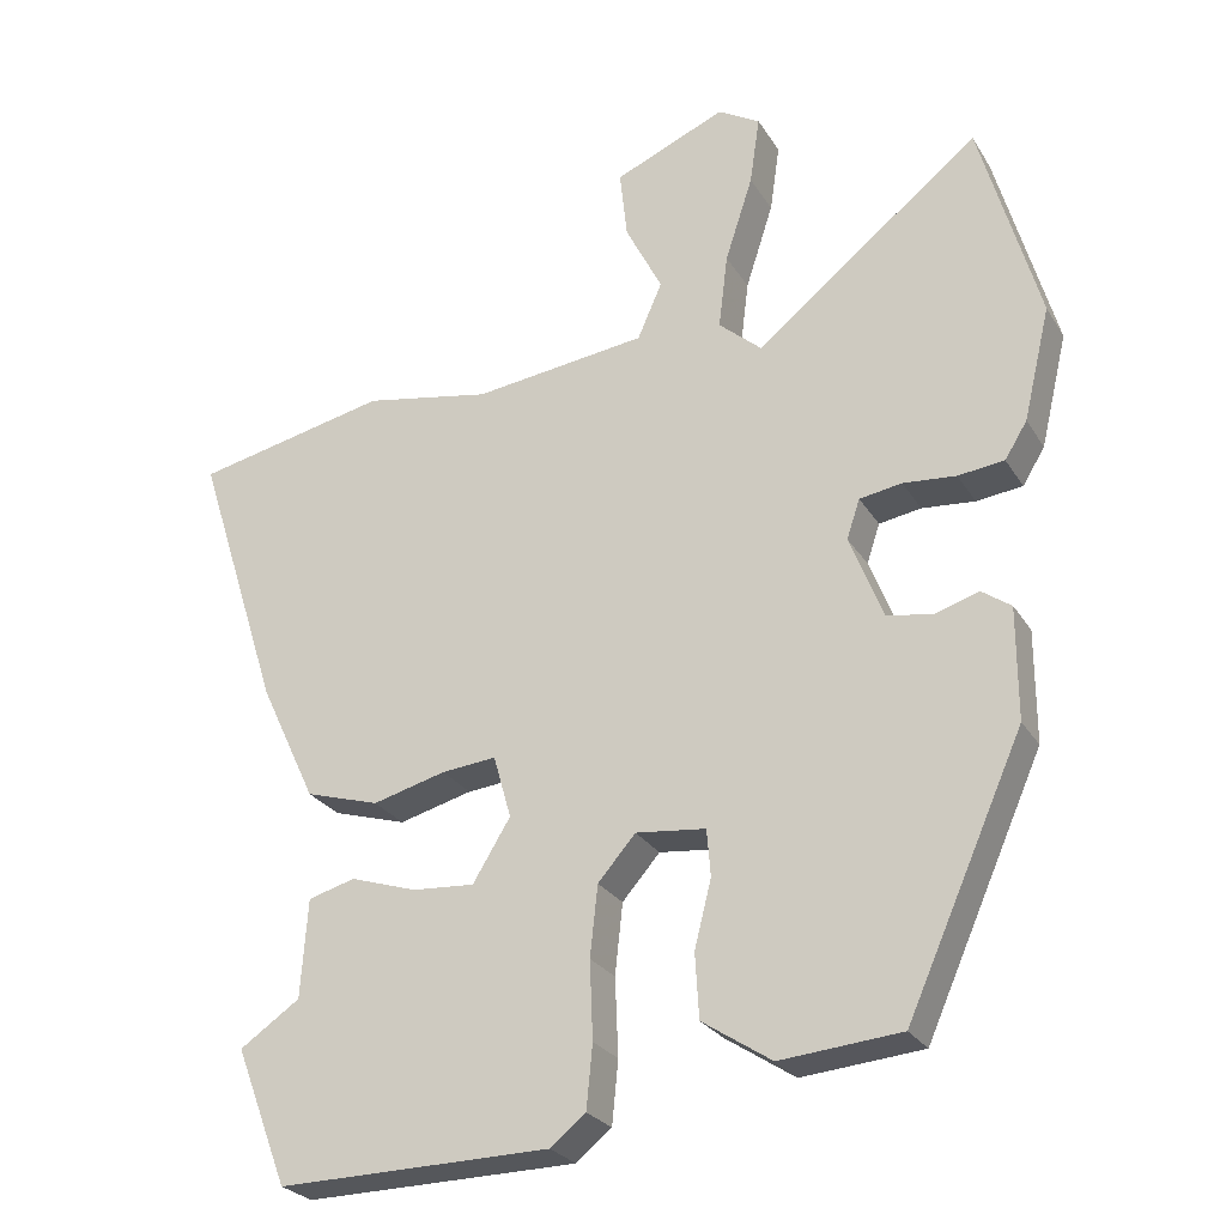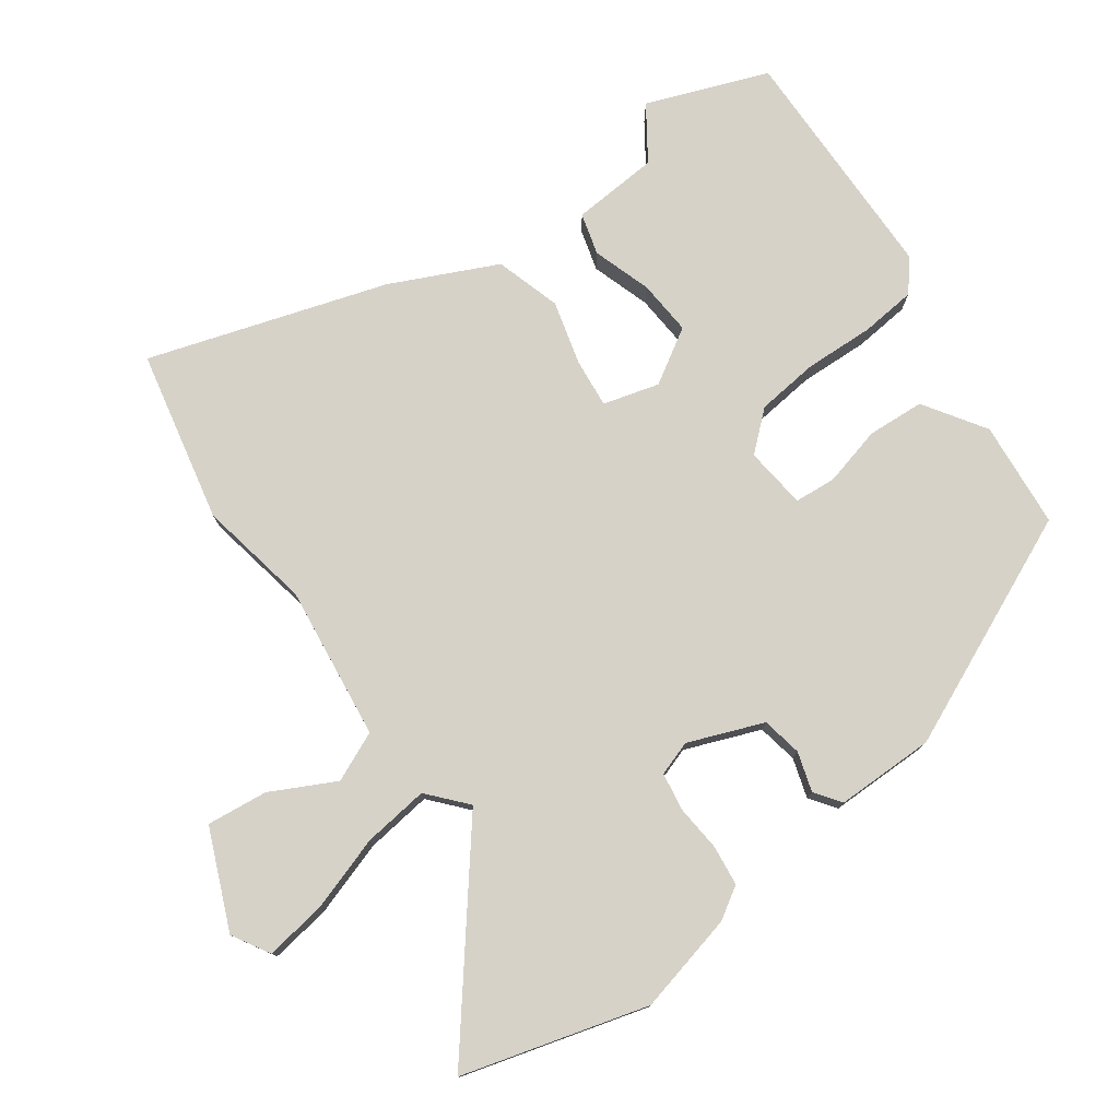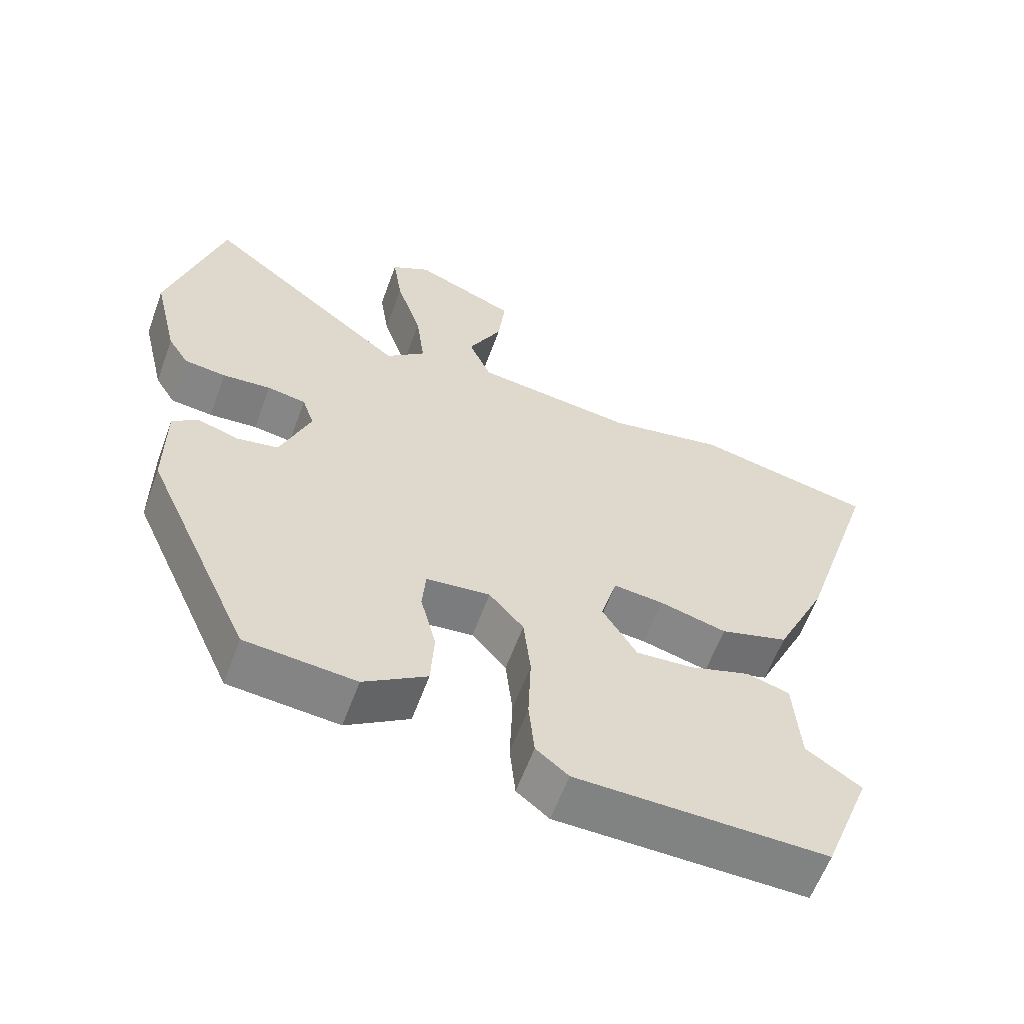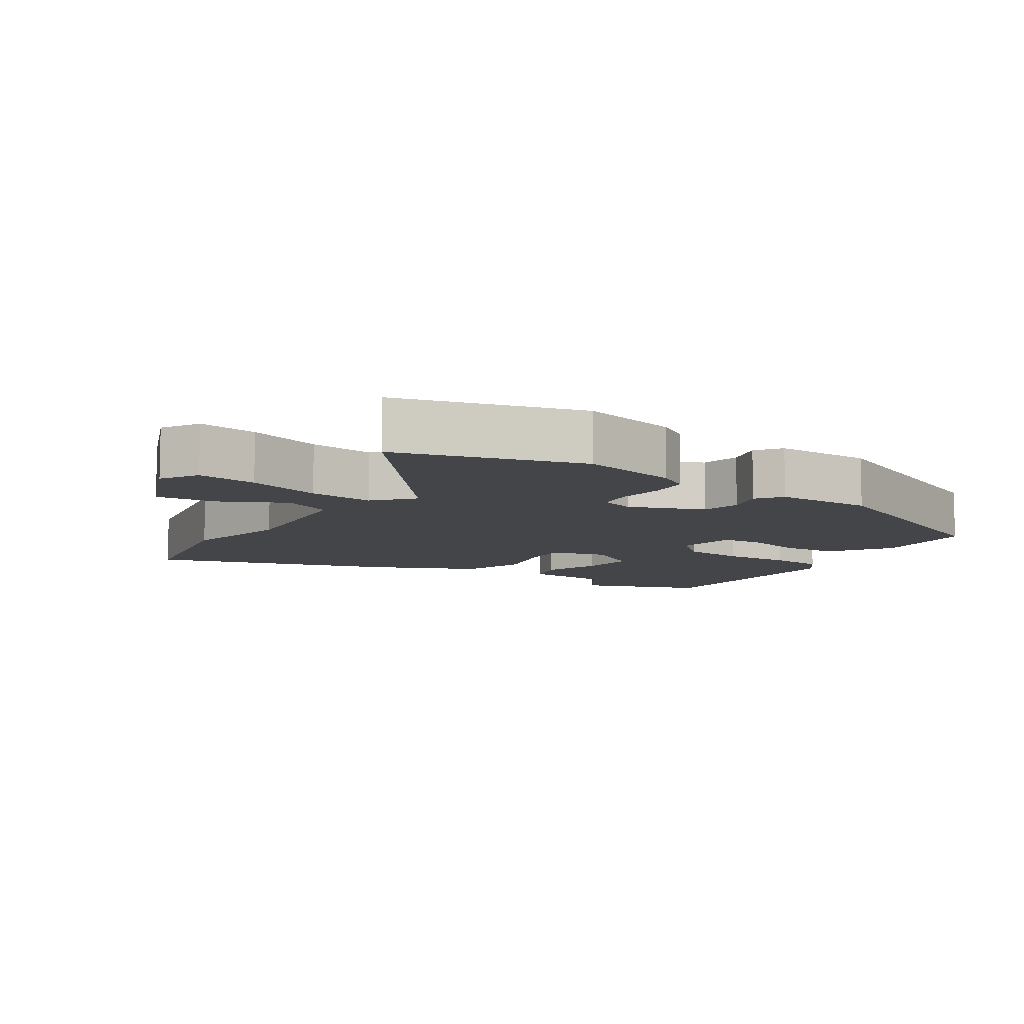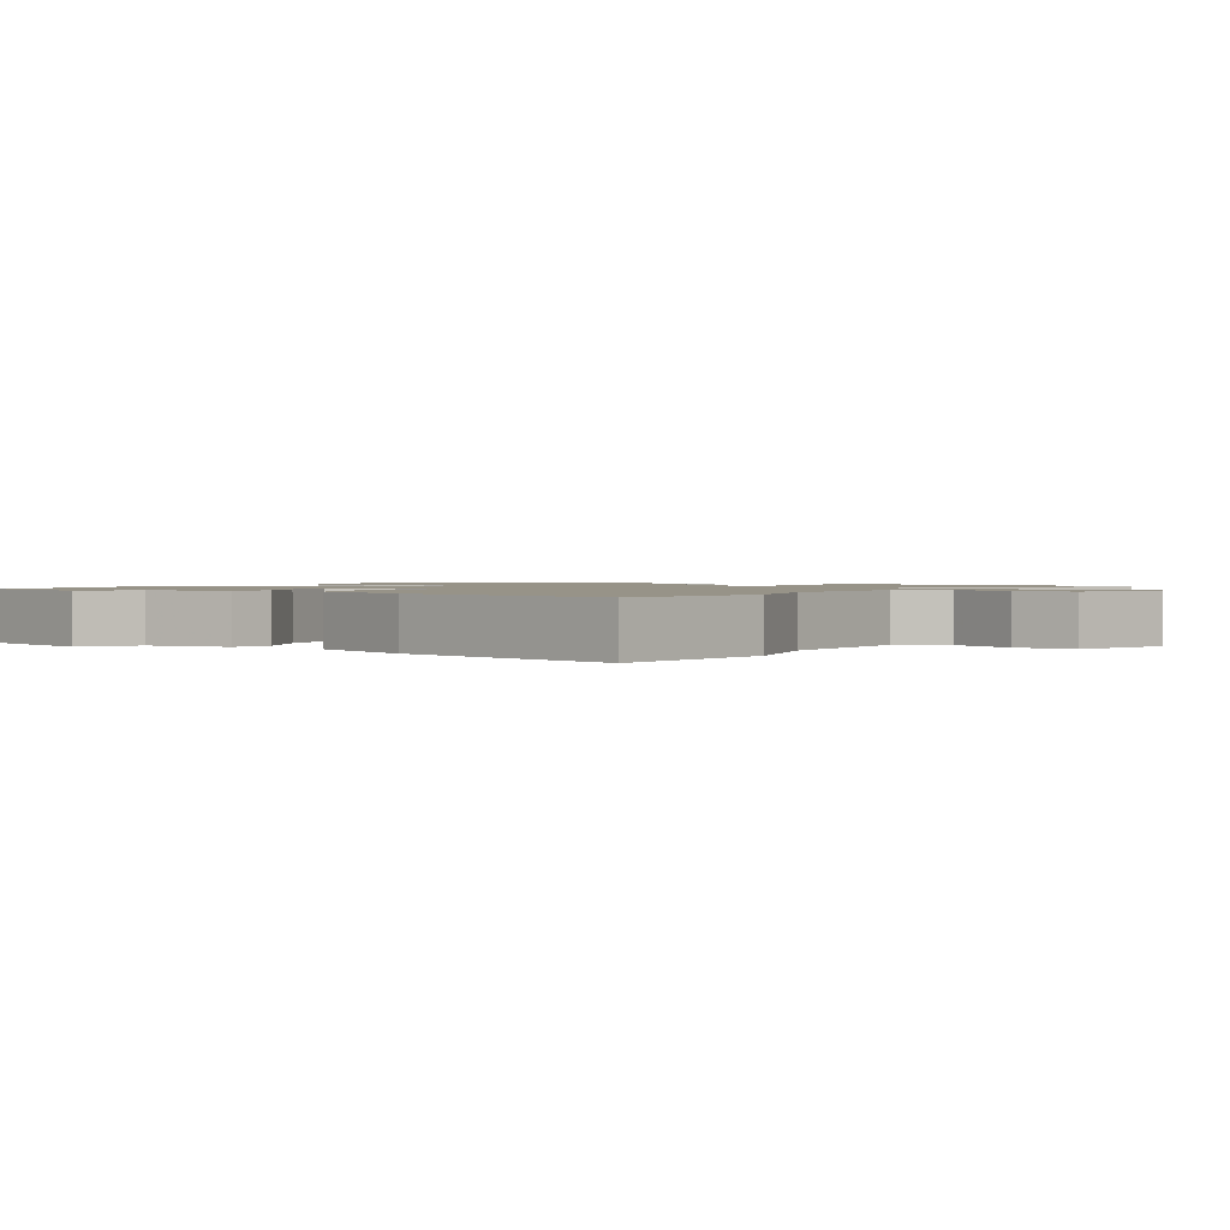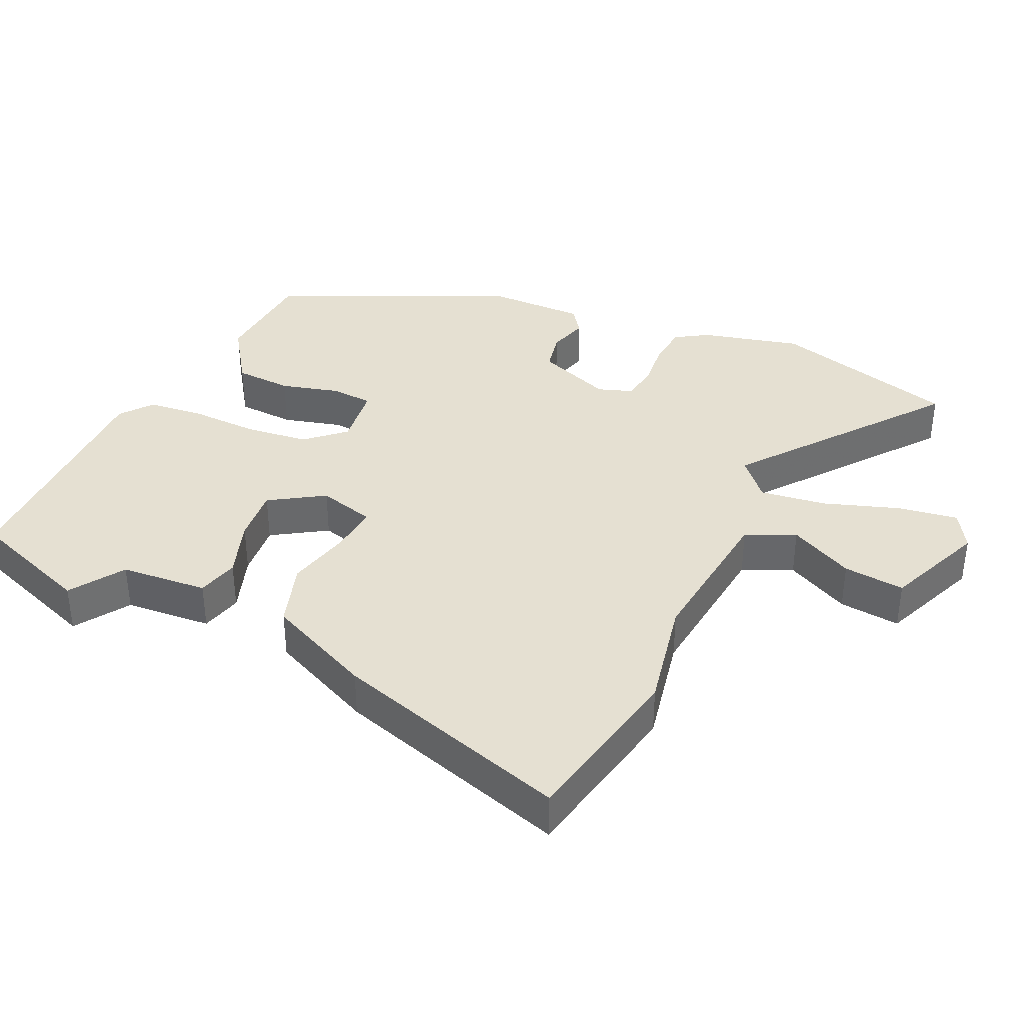
<metadata>
{"format":"obj","ext":"obj","renderer":"f3d","projection":"perspective","resolution":1024,"background":"white","views":[{"elev":-26.1,"azim":24.9,"up":"+Z"},{"elev":77.5,"azim":54.2,"up":"+Y"},{"elev":-60.4,"azim":159.9,"up":"+Z"},{"elev":-8.7,"azim":56.1,"up":"+Y"},{"elev":1.4,"azim":-62.1,"up":"+Y"},{"elev":37.8,"azim":-66.0,"up":"+Y"}]}
</metadata>
<code>
v 0.304 0.07 -0.453
v 0.147 0.07 -0.467
v 0.057 0.07 -0.408
v 0.052 0.07 -0.324
v 0.074 0.07 -0.237
v 0.069 0.07 -0.176
v -0.022 0.07 -0.166
v -0.071 0.07 -0.222
v -0.081 0.07 -0.314
v -0.077 0.07 -0.415
v -0.085 0.07 -0.497
v -0.131 0.07 -0.534
v -0.485 0.07 -0.539
v -0.553 0.07 -0.361
v -0.475 0.07 -0.308
v -0.466 0.07 -0.18
v -0.405 0.07 -0.163
v -0.319 0.07 -0.191
v -0.238 0.07 -0.197
v -0.189 0.07 -0.117
v -0.212 0.07 -0.035
v -0.283 0.07 -0.042
v -0.378 0.07 -0.067
v -0.474 0.07 -0.038
v -0.547 0.07 0.117
v -0.658 0.07 0.466
v -0.406 0.07 0.52
v -0.241 0.07 0.489
v -0.015 0.07 0.517
v 0.017 0.07 0.59
v -0.031 0.07 0.684
v -0.041 0.07 0.774
v 0.104 0.07 0.836
v 0.159 0.07 0.804
v 0.146 0.07 0.715
v 0.11 0.07 0.604
v 0.098 0.07 0.507
v 0.154 0.07 0.458
v 0.446 0.07 0.691
v 0.523 0.07 0.419
v 0.488 0.07 0.272
v 0.459 0.07 0.225
v 0.399 0.07 0.218
v 0.33 0.07 0.224
v 0.275 0.07 0.215
v 0.258 0.07 0.164
v 0.301 0.07 0.054
v 0.36 0.07 0.043
v 0.418 0.07 0.061
v 0.456 0.07 0.034
v 0.456 0.07 -0.112
v 0.304 0 -0.453
v 0.147 0 -0.467
v 0.057 0 -0.408
v 0.052 0 -0.324
v 0.074 0 -0.237
v 0.069 0 -0.176
v -0.022 0 -0.166
v -0.071 0 -0.222
v -0.081 0 -0.314
v -0.077 0 -0.415
v -0.085 0 -0.497
v -0.131 0 -0.534
v -0.485 0 -0.539
v -0.553 0 -0.361
v -0.475 0 -0.308
v -0.466 0 -0.18
v -0.405 0 -0.163
v -0.319 0 -0.191
v -0.238 0 -0.197
v -0.189 0 -0.117
v -0.212 0 -0.035
v -0.283 0 -0.042
v -0.378 0 -0.067
v -0.474 0 -0.038
v -0.547 0 0.117
v -0.658 0 0.466
v -0.406 0 0.52
v -0.241 0 0.489
v -0.015 0 0.517
v 0.017 0 0.59
v -0.031 0 0.684
v -0.041 0 0.774
v 0.104 0 0.836
v 0.159 0 0.804
v 0.146 0 0.715
v 0.11 0 0.604
v 0.098 0 0.507
v 0.154 0 0.458
v 0.446 0 0.691
v 0.523 0 0.419
v 0.488 0 0.272
v 0.459 0 0.225
v 0.399 0 0.218
v 0.33 0 0.224
v 0.275 0 0.215
v 0.258 0 0.164
v 0.301 0 0.054
v 0.36 0 0.043
v 0.418 0 0.061
v 0.456 0 0.034
v 0.456 0 -0.112
f 3 4 5
f 2 3 5
f 1 2 5
f 51 1 5
f 50 51 5
f 49 50 5
f 48 49 5
f 47 48 5 6
f 46 47 6 7
f 45 46 7 8
f 42 43 44
f 41 42 44
f 40 41 44
f 39 40 44
f 38 39 44
f 37 38 44 45
f 34 35 36
f 33 34 36
f 32 33 36
f 31 32 36
f 30 31 36
f 29 30 36 37
f 37 45 8
f 29 37 8
f 28 29 8
f 26 27 28
f 25 26 28
f 24 25 28
f 23 24 28
f 22 23 28
f 15 16 17 18
f 15 18 19
f 14 15 19
f 13 14 19
f 12 13 19
f 11 12 19
f 10 11 19
f 9 10 19
f 8 9 19 20
f 21 22 28
f 8 20 21 28
f 56 55 54
f 56 54 53
f 56 53 52
f 56 52 102
f 56 102 101
f 56 101 100
f 56 100 99
f 57 56 99 98
f 58 57 98 97
f 59 58 97 96
f 95 94 93
f 95 93 92
f 95 92 91
f 95 91 90
f 95 90 89
f 96 95 89 88
f 87 86 85
f 87 85 84
f 87 84 83
f 87 83 82
f 87 82 81
f 88 87 81 80
f 59 96 88
f 59 88 80
f 59 80 79
f 79 78 77
f 79 77 76
f 79 76 75
f 79 75 74
f 79 74 73
f 69 68 67 66
f 70 69 66
f 70 66 65
f 70 65 64
f 70 64 63
f 70 63 62
f 70 62 61
f 70 61 60
f 71 70 60 59
f 79 73 72
f 79 72 71 59
f 1 52 53 2
f 2 53 54 3
f 3 54 55 4
f 4 55 56 5
f 5 56 57 6
f 6 57 58 7
f 7 58 59 8
f 8 59 60 9
f 9 60 61 10
f 10 61 62 11
f 11 62 63 12
f 12 63 64 13
f 13 64 65 14
f 14 65 66 15
f 15 66 67 16
f 16 67 68 17
f 17 68 69 18
f 18 69 70 19
f 19 70 71 20
f 20 71 72 21
f 21 72 73 22
f 22 73 74 23
f 23 74 75 24
f 24 75 76 25
f 25 76 77 26
f 26 77 78 27
f 27 78 79 28
f 28 79 80 29
f 29 80 81 30
f 30 81 82 31
f 31 82 83 32
f 32 83 84 33
f 33 84 85 34
f 34 85 86 35
f 35 86 87 36
f 36 87 88 37
f 37 88 89 38
f 38 89 90 39
f 39 90 91 40
f 40 91 92 41
f 41 92 93 42
f 42 93 94 43
f 43 94 95 44
f 44 95 96 45
f 45 96 97 46
f 46 97 98 47
f 47 98 99 48
f 48 99 100 49
f 49 100 101 50
f 50 101 102 51
f 51 102 52 1

</code>
